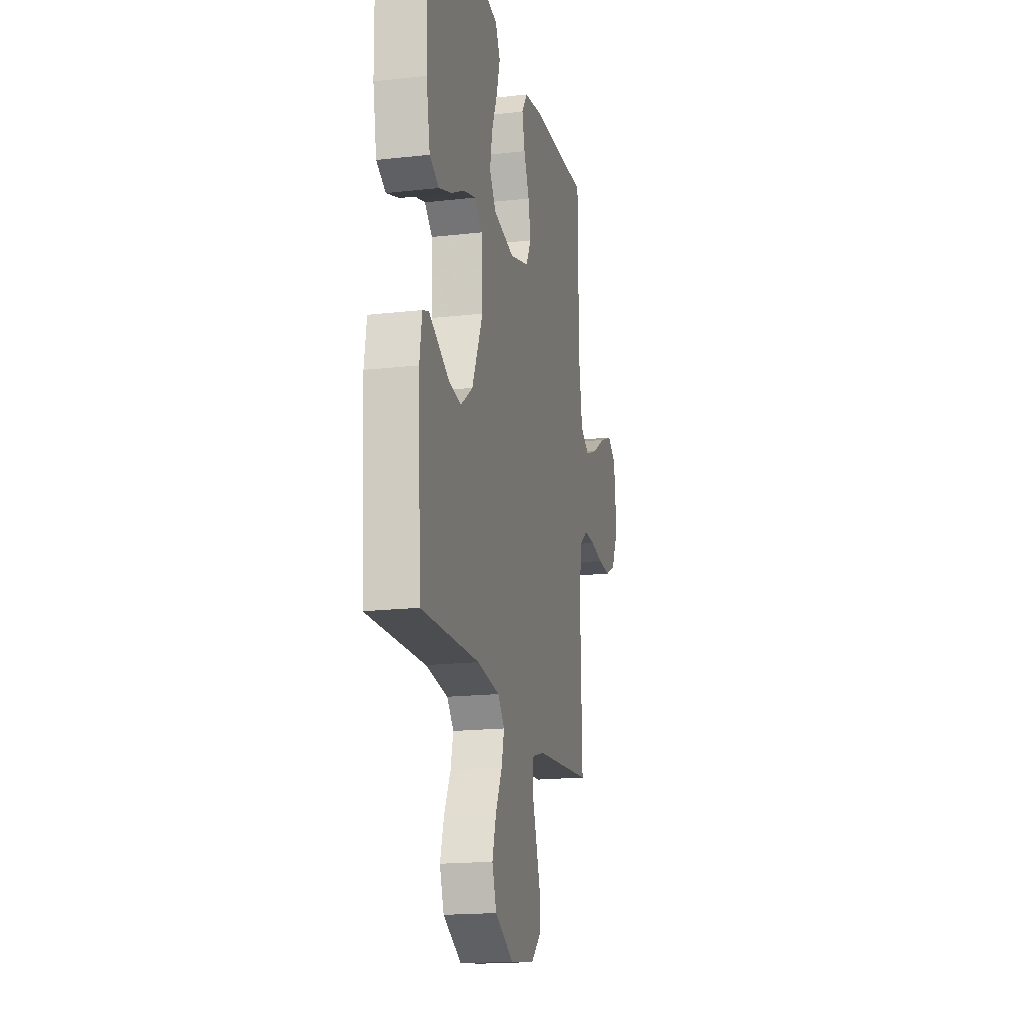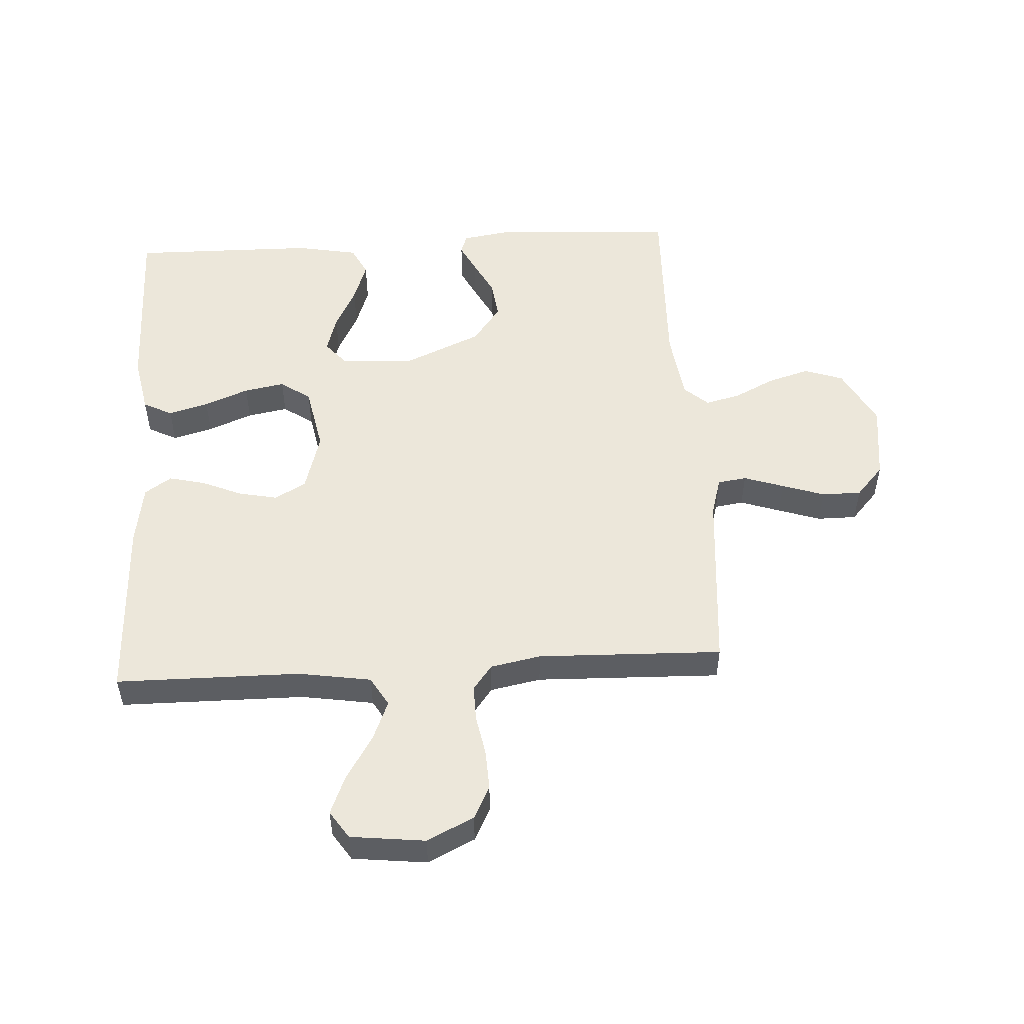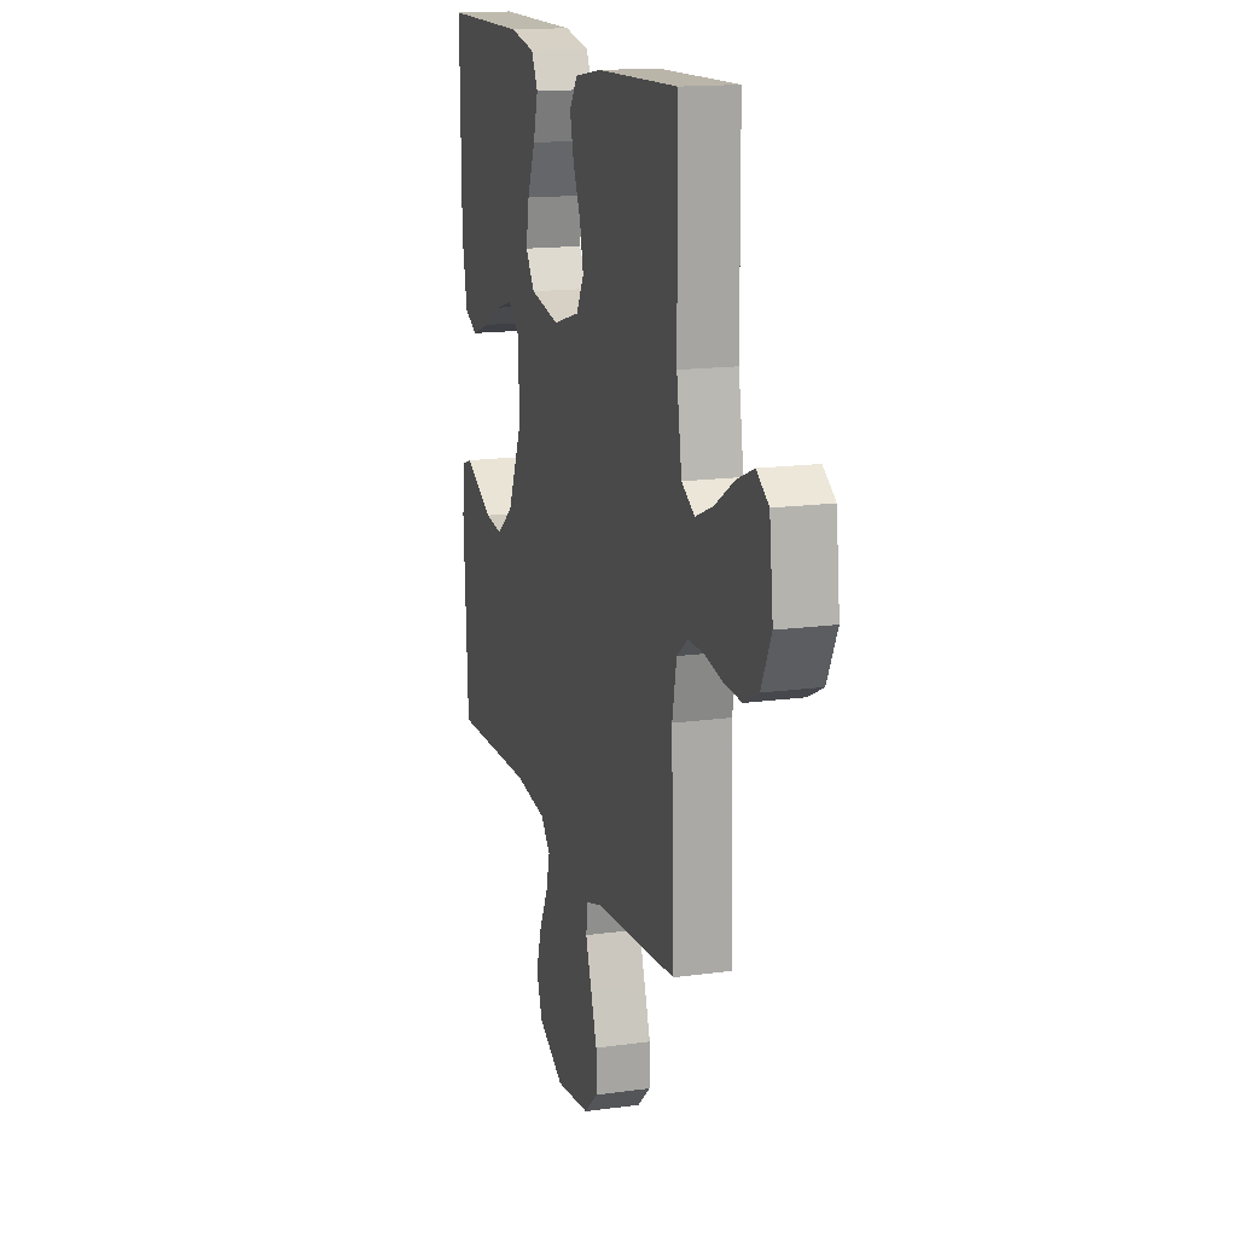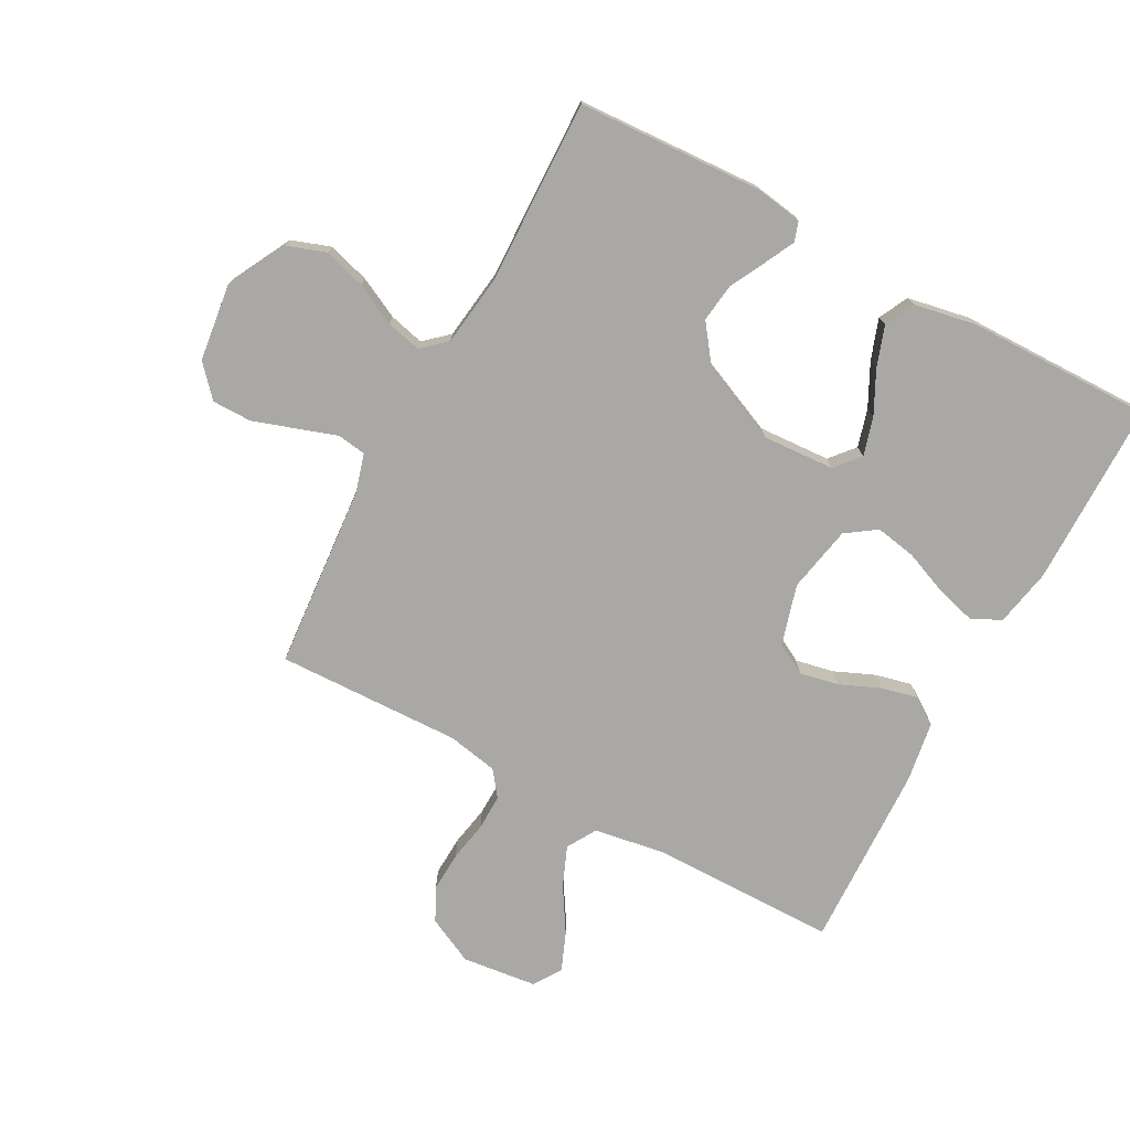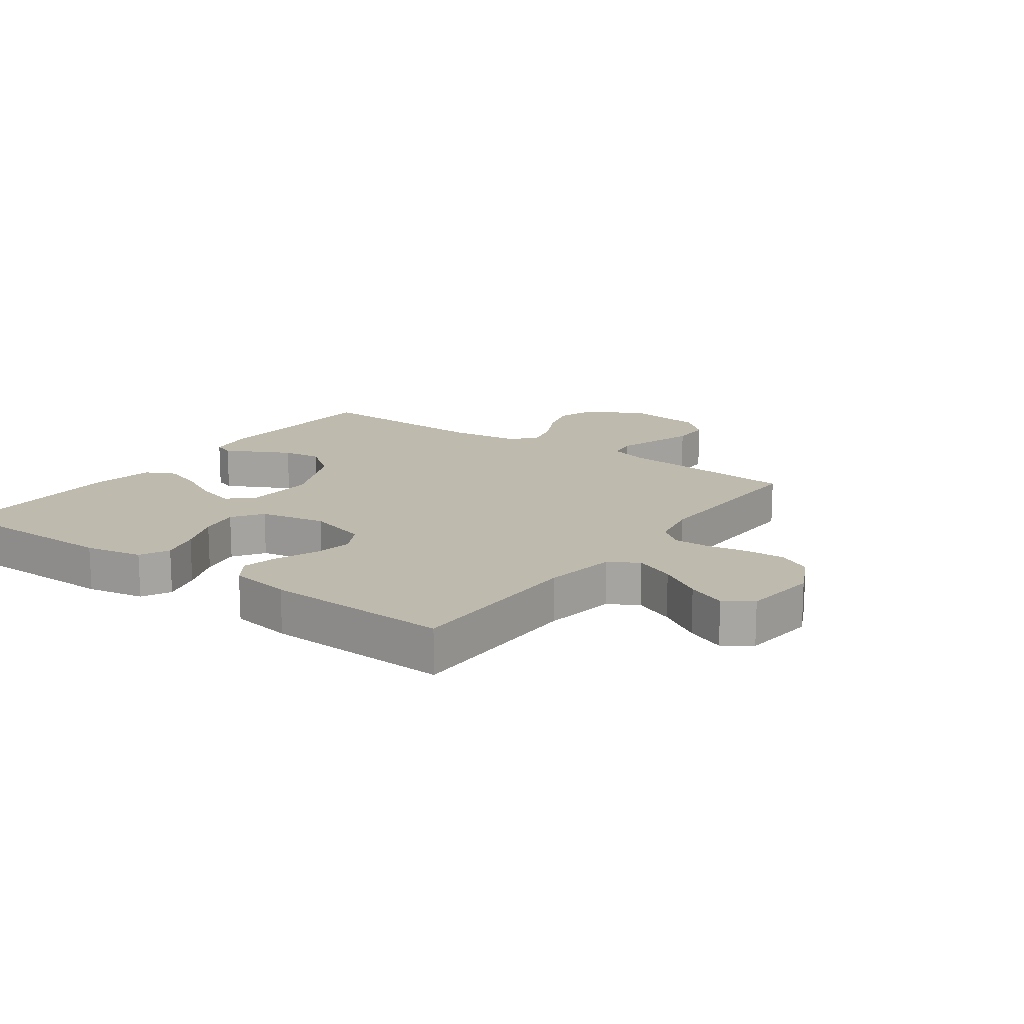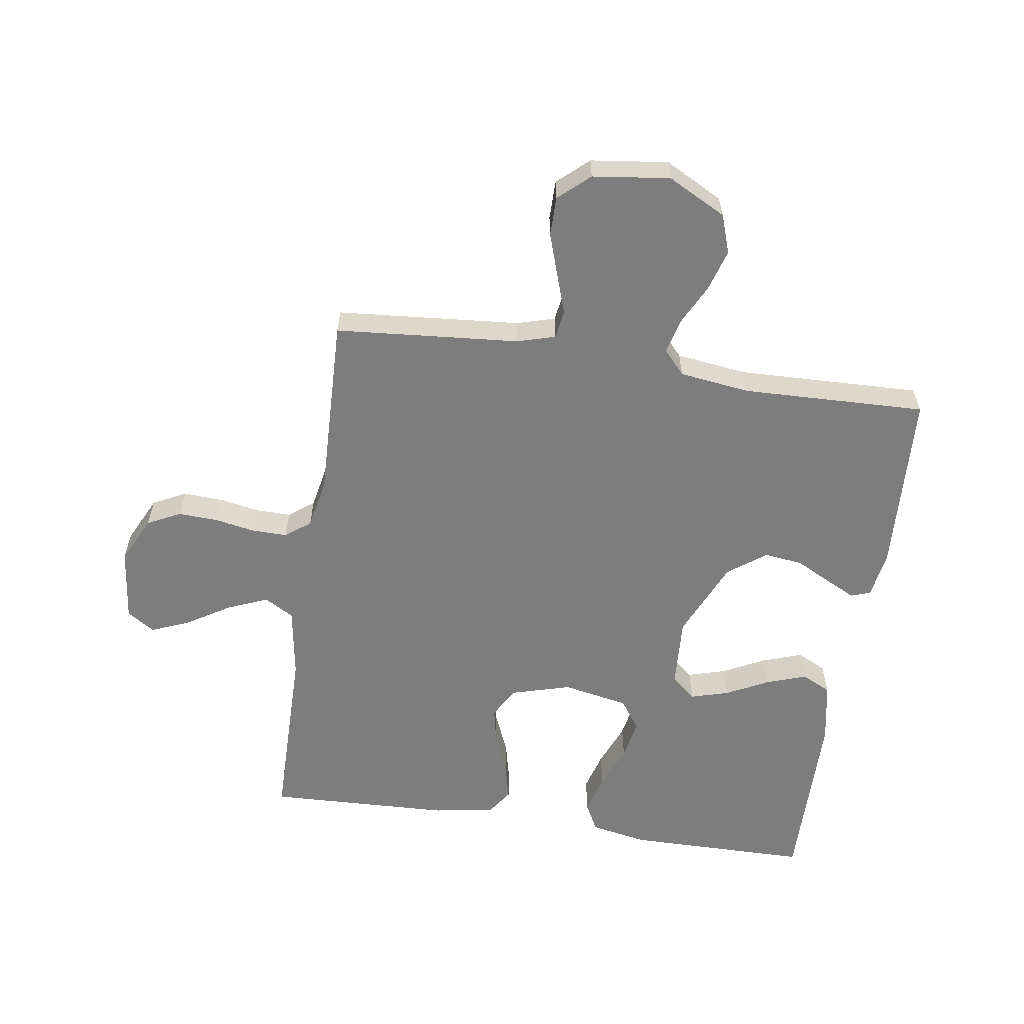
<metadata>
{"format":"obj","ext":"obj","renderer":"f3d","projection":"perspective","resolution":1024,"background":"white","views":[{"elev":-17.8,"azim":-77.4,"up":"+Z"},{"elev":51.8,"azim":86.6,"up":"+Y"},{"elev":15.8,"azim":73.9,"up":"+Z"},{"elev":-75.0,"azim":-118.4,"up":"+Y"},{"elev":15.5,"azim":35.6,"up":"+Y"},{"elev":-59.1,"azim":171.4,"up":"+Y"}]}
</metadata>
<code>
v -0.5 0.07 0.5
v -0.2 0.07 0.502
v -0.107 0.07 0.484
v -0.083 0.07 0.437
v -0.101 0.07 0.372
v -0.13 0.07 0.3
v -0.142 0.07 0.234
v -0.108 0.07 0.185
v 0 0.07 0.164
v 0.098 0.07 0.192
v 0.126 0.07 0.243
v 0.113 0.07 0.306
v 0.085 0.07 0.371
v 0.071 0.07 0.43
v 0.1 0.07 0.473
v 0.2 0.07 0.489
v 0.5 0.07 0.5
v 0.502 0.07 0.2
v 0.521 0.07 0.082
v 0.569 0.07 0.054
v 0.634 0.07 0.081
v 0.705 0.07 0.125
v 0.768 0.07 0.151
v 0.813 0.07 0.121
v 0.827 0.07 0
v 0.79 0.07 -0.076
v 0.736 0.07 -0.103
v 0.671 0.07 -0.1
v 0.606 0.07 -0.088
v 0.548 0.07 -0.087
v 0.507 0.07 -0.118
v 0.491 0.07 -0.2
v 0.5 0.07 -0.5
v 0.2 0.07 -0.525
v 0.138 0.07 -0.543
v 0.131 0.07 -0.59
v 0.153 0.07 -0.655
v 0.176 0.07 -0.724
v 0.176 0.07 -0.788
v 0.126 0.07 -0.833
v 0 0.07 -0.849
v -0.095 0.07 -0.799
v -0.117 0.07 -0.736
v -0.097 0.07 -0.668
v -0.064 0.07 -0.602
v -0.05 0.07 -0.545
v -0.085 0.07 -0.506
v -0.2 0.07 -0.491
v -0.5 0.07 -0.5
v -0.516 0.07 -0.2
v -0.504 0.07 -0.123
v -0.472 0.07 -0.112
v -0.424 0.07 -0.136
v -0.366 0.07 -0.166
v -0.303 0.07 -0.174
v -0.241 0.07 -0.128
v -0.185 0.07 0
v -0.192 0.07 0.117
v -0.232 0.07 0.151
v -0.294 0.07 0.133
v -0.363 0.07 0.098
v -0.429 0.07 0.075
v -0.477 0.07 0.099
v -0.496 0.07 0.2
v -0.5 0 0.5
v -0.2 0 0.502
v -0.107 0 0.484
v -0.083 0 0.437
v -0.101 0 0.372
v -0.13 0 0.3
v -0.142 0 0.234
v -0.108 0 0.185
v 0 0 0.164
v 0.098 0 0.192
v 0.126 0 0.243
v 0.113 0 0.306
v 0.085 0 0.371
v 0.071 0 0.43
v 0.1 0 0.473
v 0.2 0 0.489
v 0.5 0 0.5
v 0.502 0 0.2
v 0.521 0 0.082
v 0.569 0 0.054
v 0.634 0 0.081
v 0.705 0 0.125
v 0.768 0 0.151
v 0.813 0 0.121
v 0.827 0 0
v 0.79 0 -0.076
v 0.736 0 -0.103
v 0.671 0 -0.1
v 0.606 0 -0.088
v 0.548 0 -0.087
v 0.507 0 -0.118
v 0.491 0 -0.2
v 0.5 0 -0.5
v 0.2 0 -0.525
v 0.138 0 -0.543
v 0.131 0 -0.59
v 0.153 0 -0.655
v 0.176 0 -0.724
v 0.176 0 -0.788
v 0.126 0 -0.833
v 0 0 -0.849
v -0.095 0 -0.799
v -0.117 0 -0.736
v -0.097 0 -0.668
v -0.064 0 -0.602
v -0.05 0 -0.545
v -0.085 0 -0.506
v -0.2 0 -0.491
v -0.5 0 -0.5
v -0.516 0 -0.2
v -0.504 0 -0.123
v -0.472 0 -0.112
v -0.424 0 -0.136
v -0.366 0 -0.166
v -0.303 0 -0.174
v -0.241 0 -0.128
v -0.185 0 0
v -0.192 0 0.117
v -0.232 0 0.151
v -0.294 0 0.133
v -0.363 0 0.098
v -0.429 0 0.075
v -0.477 0 0.099
v -0.496 0 0.2
f 4 5 6
f 3 4 6
f 2 3 6
f 1 2 6
f 64 1 6
f 63 64 6
f 62 63 6
f 61 62 6
f 60 61 6
f 59 60 6 7
f 58 59 7 8
f 57 58 8 9
f 56 57 9 10
f 52 53 54
f 51 52 54
f 50 51 54
f 49 50 54
f 48 49 54
f 47 48 54 55
f 46 47 55 56
f 43 44 45
f 42 43 45
f 41 42 45
f 40 41 45
f 39 40 45
f 38 39 45
f 37 38 45
f 36 37 45
f 35 36 45 46
f 46 56 10
f 35 46 10
f 34 35 10
f 27 28 29
f 26 27 29
f 25 26 29
f 24 25 29
f 23 24 29
f 22 23 29
f 21 22 29
f 20 21 29 30
f 19 20 30 31
f 16 17 18
f 15 16 18
f 14 15 18
f 13 14 18
f 12 13 18
f 19 31 32
f 18 19 32
f 12 18 32
f 11 12 32
f 32 33 34
f 11 32 34
f 10 11 34
f 70 69 68
f 70 68 67
f 70 67 66
f 70 66 65
f 70 65 128
f 70 128 127
f 70 127 126
f 70 126 125
f 70 125 124
f 71 70 124 123
f 72 71 123 122
f 73 72 122 121
f 74 73 121 120
f 118 117 116
f 118 116 115
f 118 115 114
f 118 114 113
f 118 113 112
f 119 118 112 111
f 120 119 111 110
f 109 108 107
f 109 107 106
f 109 106 105
f 109 105 104
f 109 104 103
f 109 103 102
f 109 102 101
f 109 101 100
f 110 109 100 99
f 74 120 110
f 74 110 99
f 74 99 98
f 93 92 91
f 93 91 90
f 93 90 89
f 93 89 88
f 93 88 87
f 93 87 86
f 93 86 85
f 94 93 85 84
f 95 94 84 83
f 82 81 80
f 82 80 79
f 82 79 78
f 82 78 77
f 82 77 76
f 96 95 83
f 96 83 82
f 96 82 76
f 96 76 75
f 98 97 96
f 98 96 75
f 98 75 74
f 1 65 66 2
f 2 66 67 3
f 3 67 68 4
f 4 68 69 5
f 5 69 70 6
f 6 70 71 7
f 7 71 72 8
f 8 72 73 9
f 9 73 74 10
f 10 74 75 11
f 11 75 76 12
f 12 76 77 13
f 13 77 78 14
f 14 78 79 15
f 15 79 80 16
f 16 80 81 17
f 17 81 82 18
f 18 82 83 19
f 19 83 84 20
f 20 84 85 21
f 21 85 86 22
f 22 86 87 23
f 23 87 88 24
f 24 88 89 25
f 25 89 90 26
f 26 90 91 27
f 27 91 92 28
f 28 92 93 29
f 29 93 94 30
f 30 94 95 31
f 31 95 96 32
f 32 96 97 33
f 33 97 98 34
f 34 98 99 35
f 35 99 100 36
f 36 100 101 37
f 37 101 102 38
f 38 102 103 39
f 39 103 104 40
f 40 104 105 41
f 41 105 106 42
f 42 106 107 43
f 43 107 108 44
f 44 108 109 45
f 45 109 110 46
f 46 110 111 47
f 47 111 112 48
f 48 112 113 49
f 49 113 114 50
f 50 114 115 51
f 51 115 116 52
f 52 116 117 53
f 53 117 118 54
f 54 118 119 55
f 55 119 120 56
f 56 120 121 57
f 57 121 122 58
f 58 122 123 59
f 59 123 124 60
f 60 124 125 61
f 61 125 126 62
f 62 126 127 63
f 63 127 128 64
f 64 128 65 1

</code>
